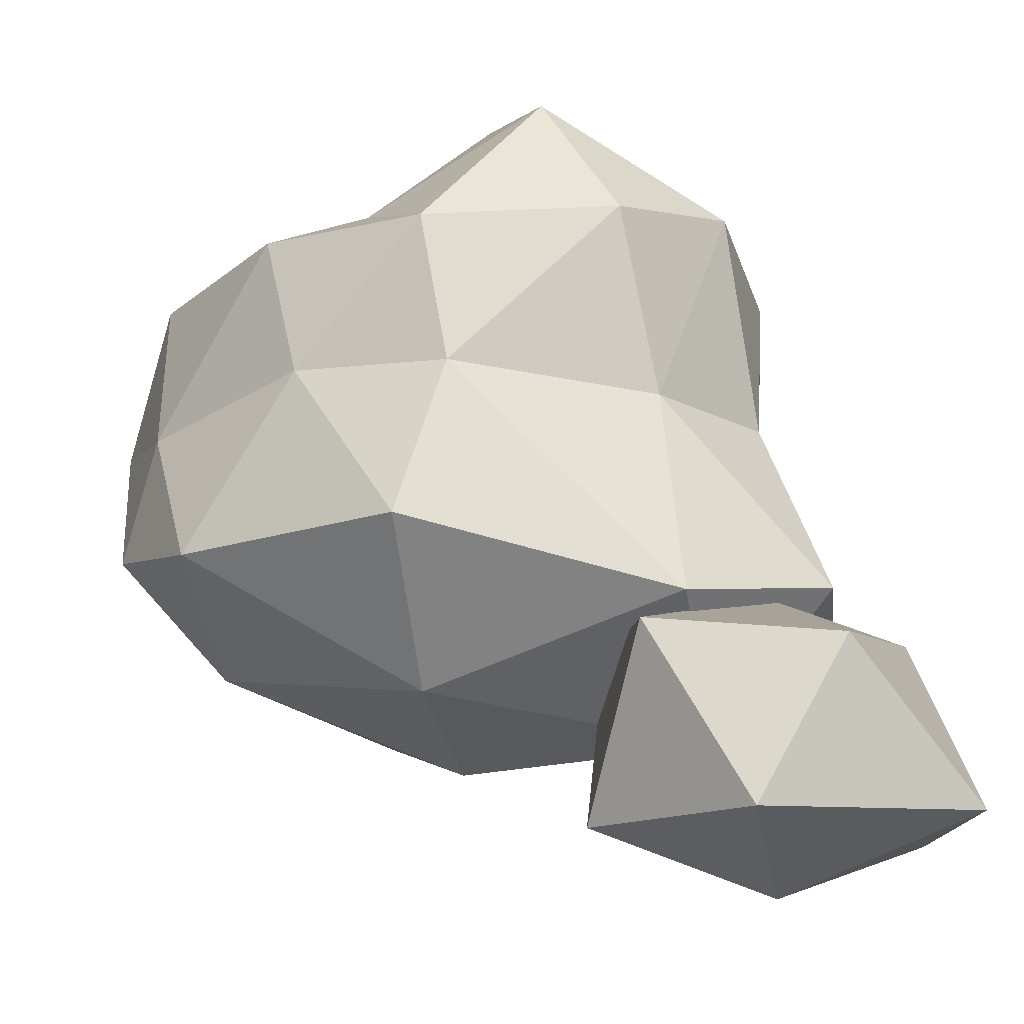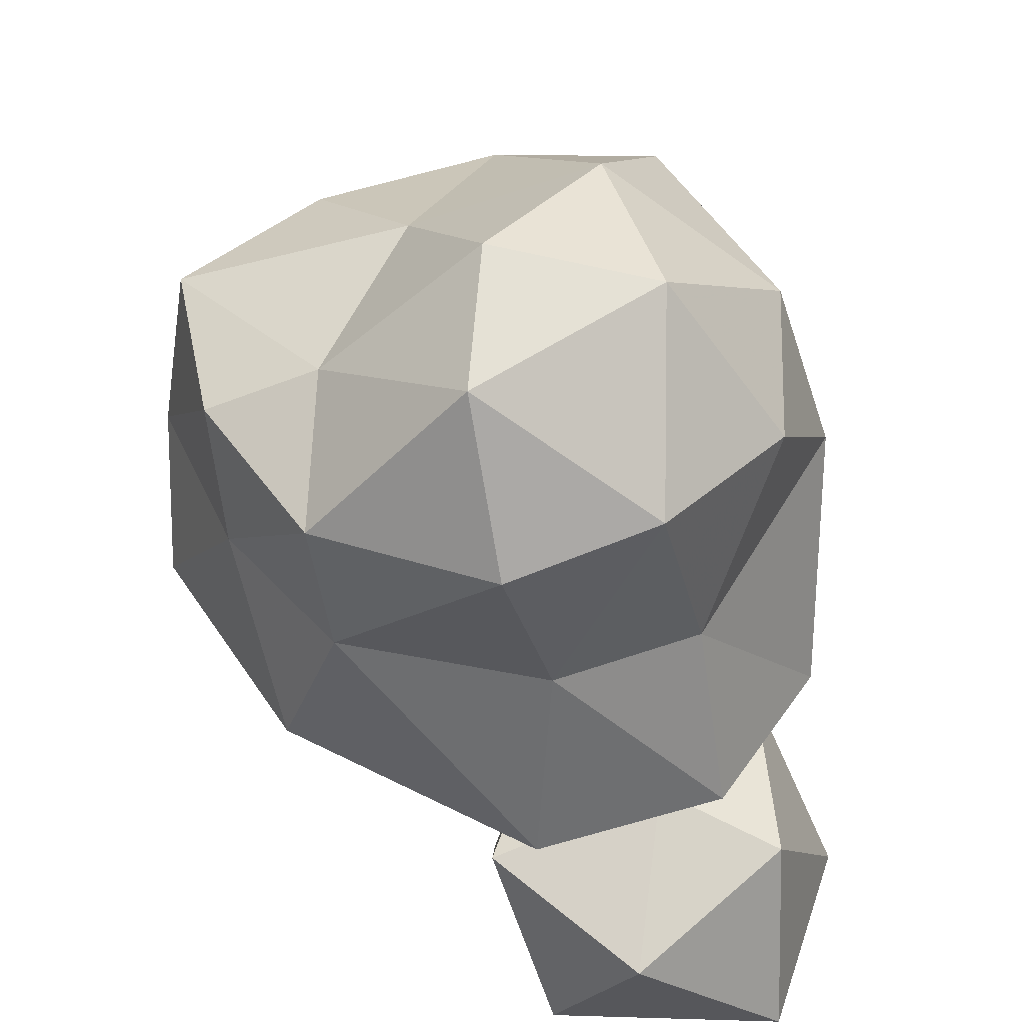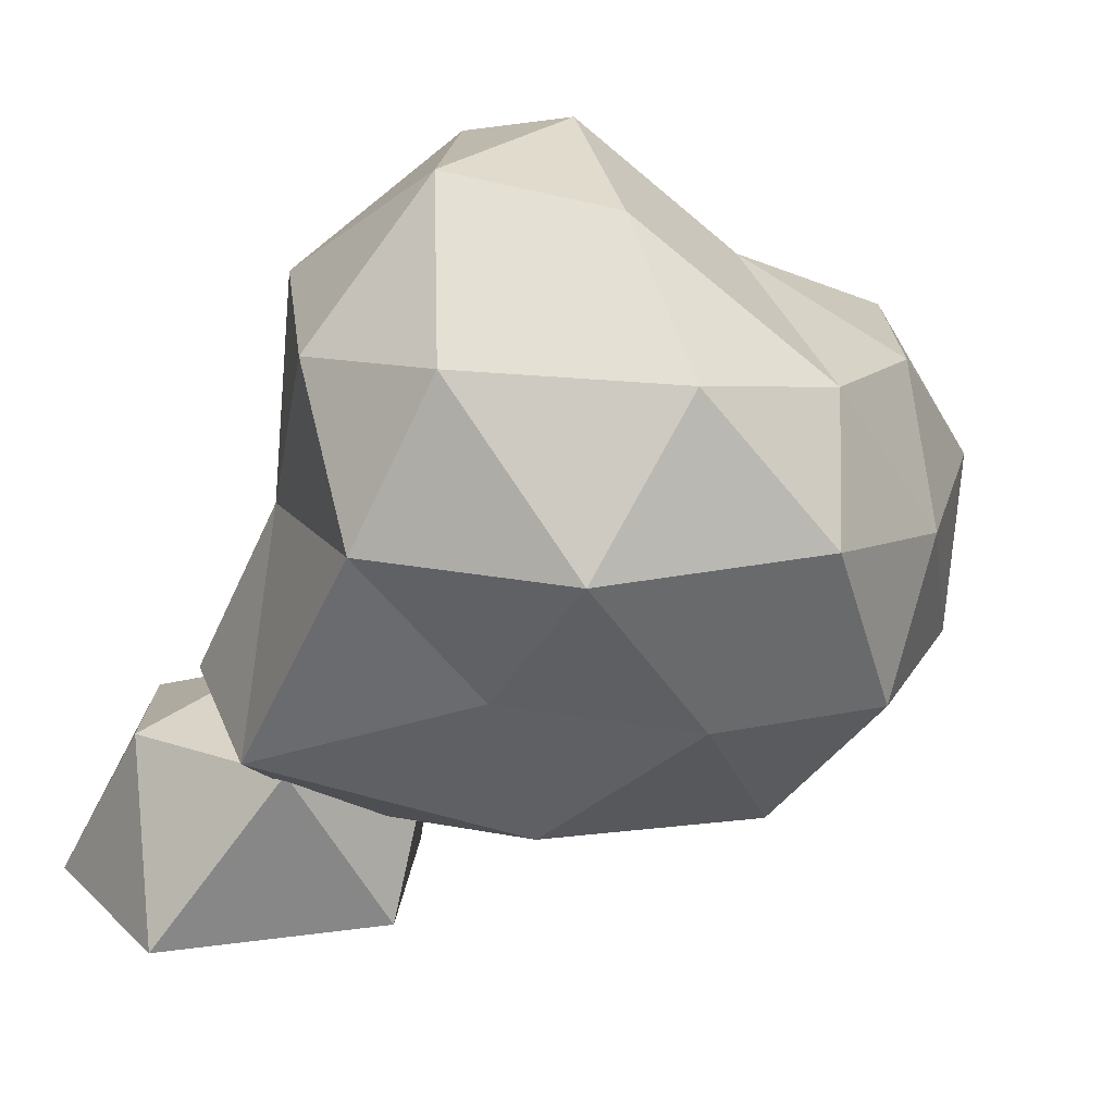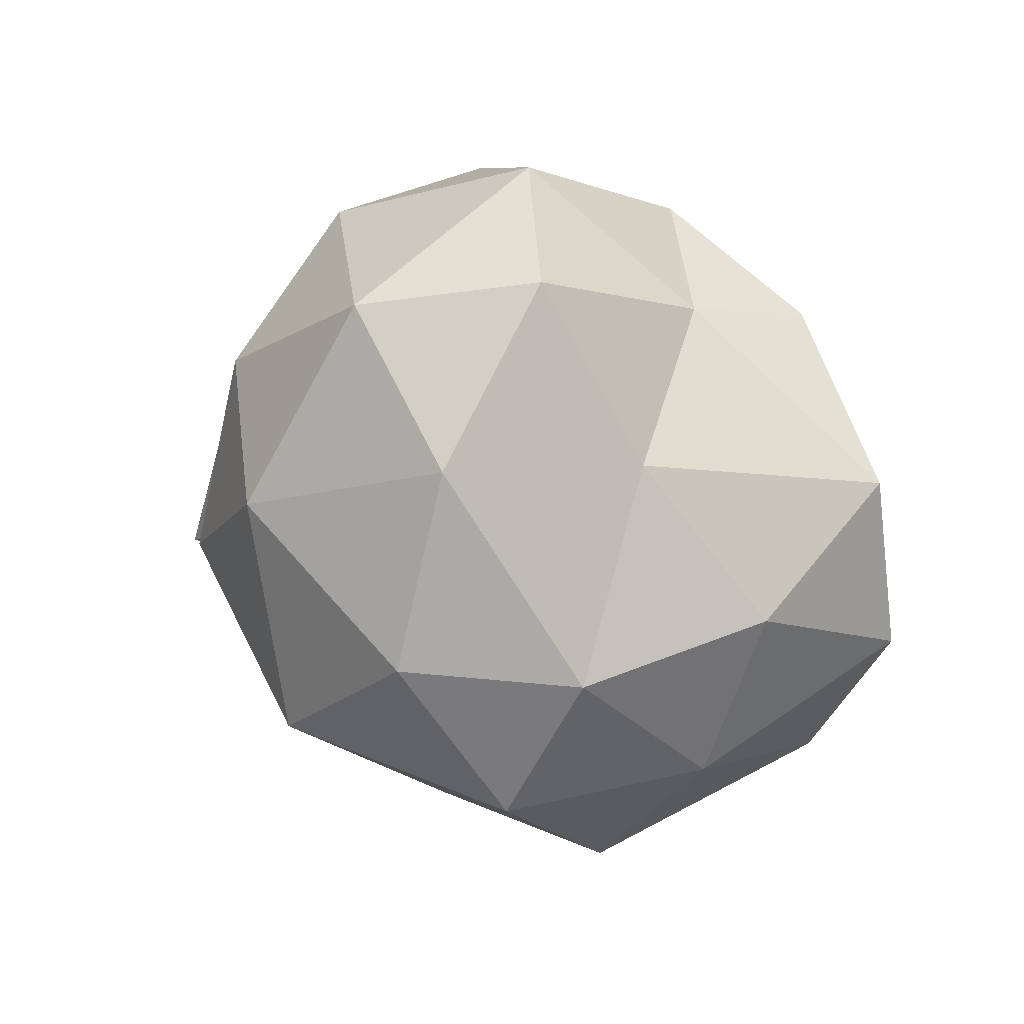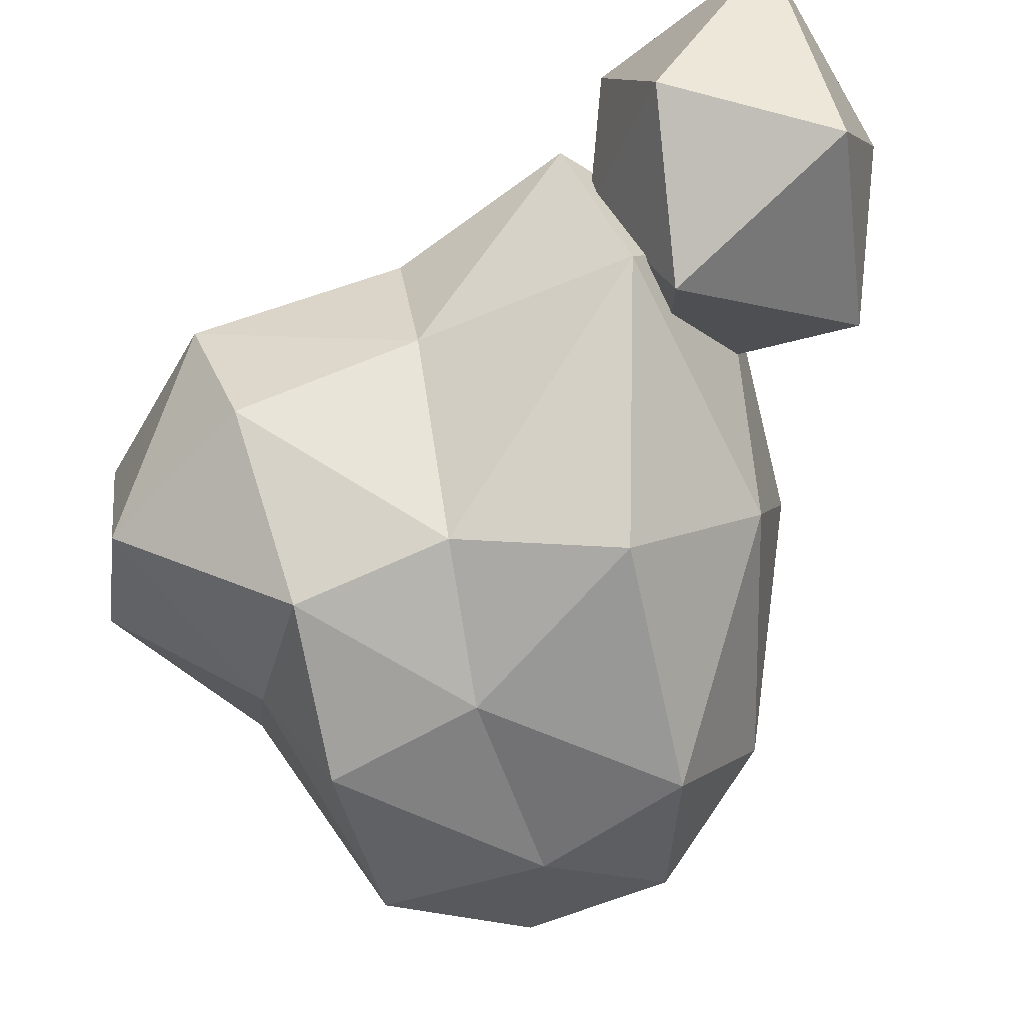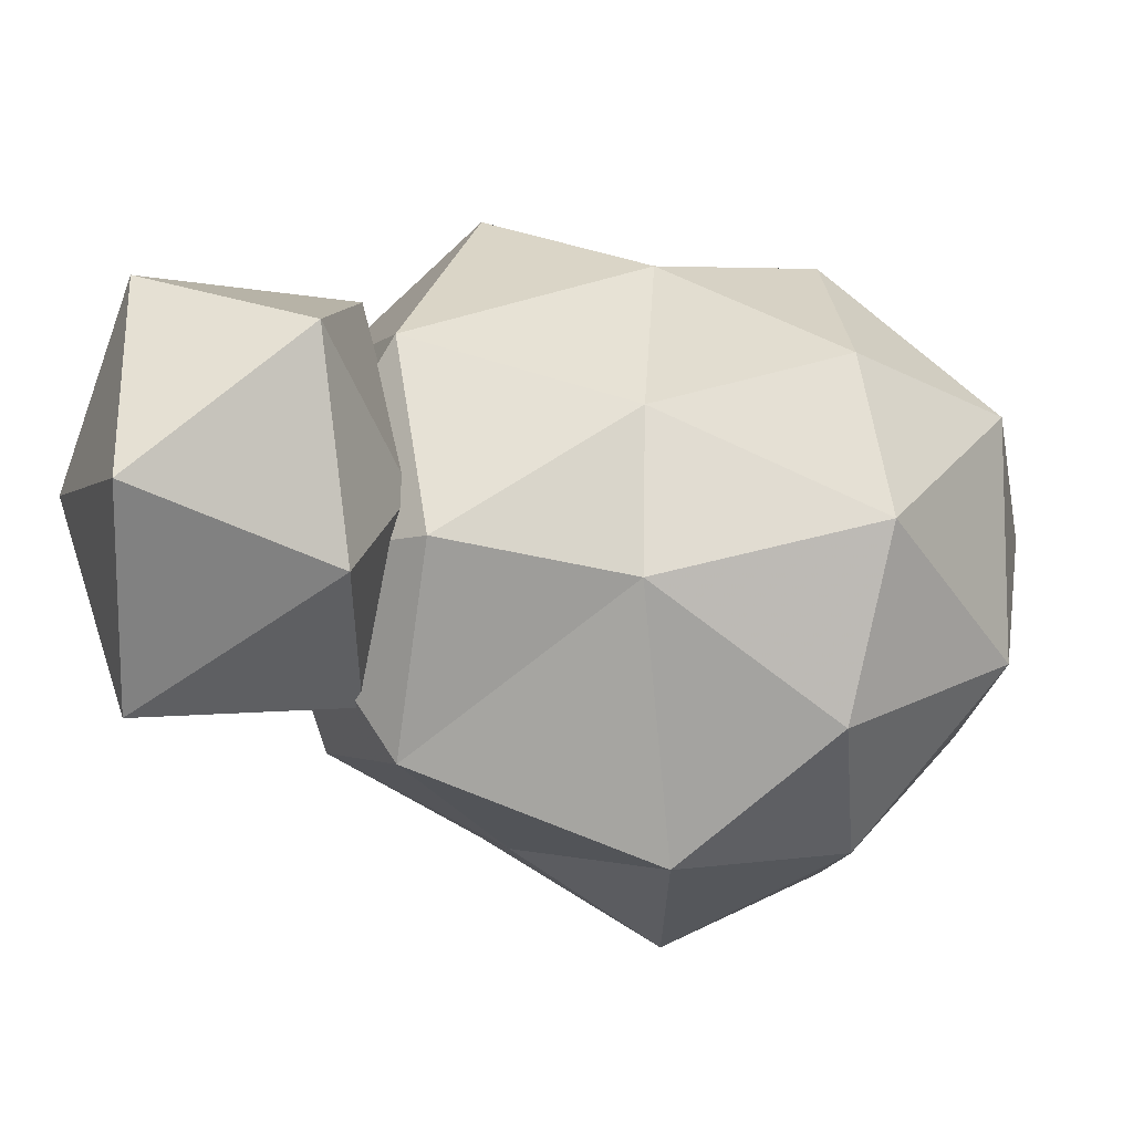
<metadata>
{"format":"obj","ext":"obj","renderer":"f3d","projection":"perspective","resolution":1024,"background":"white","views":[{"elev":-14.4,"azim":-7.0,"up":"+Y"},{"elev":54.0,"azim":18.7,"up":"+Y"},{"elev":17.6,"azim":148.5,"up":"+Y"},{"elev":61.2,"azim":-170.2,"up":"+Y"},{"elev":72.0,"azim":-103.0,"up":"+Z"},{"elev":29.2,"azim":89.1,"up":"+Z"}]}
</metadata>
<code>
o tree_leaf_Icosphere.002
v -0.05459 -0.3388 0.8621
v 0.5279 -0.09513 1.218
v -0.2418 -0.1231 1.438
v -0.6603 -0.1231 0.8621
v -0.2418 -0.1231 0.2861
v 0.5279 -0.1231 0.5061
v 0.0554 0.4085 1.438
v -0.5446 0.4826 1.218
v 0.3909 0.4816 0.8657
v -0.9752 0.1461 0.1223
v 0.1614 0.676 0.848
v -1.308 0.8116 1.146
v -2.161 0.8563 0.1291
v -1.308 0.8116 -0.9018
v -0.1953 0.884 -0.4243
v -0.5648 1.897 1.043
v -1.703 1.85 0.6739
v -1.73 1.73 -0.4065
v -0.6438 1.878 -0.8416
v 0.09476 1.849 0.1789
v -0.8998 2.472 0.2371
v -1.171 0.3259 0.7242
v -0.3932 0.5815 1.189
v 0.3144 0.5815 0.2151
v -0.4632 0.3259 -0.2497
v -1.795 0.456 0.1291
v -1.957 0.7784 0.6253
v -1.171 0.3259 -0.4796
v -1.957 0.7784 -0.3671
v -0.75 0.7894 -0.7654
v -0.02001 1.268 0.6108
v 0.1697 1.35 -0.2497
v -1.133 1.339 1.072
v -0.4246 1.284 0.9493
v -2.053 1.245 0.32
v -1.608 1.362 0.8131
v -1.607 1.268 -0.7369
v -2.157 1.311 -0.1967
v -0.2676 1.35 -0.8517
v -1.012 1.38 -1.034
v -0.1467 1.983 0.7242
v -1.218 1.846 1.022
v -2.027 1.773 0.1244
v -1.203 1.784 -0.7553
v -0.07128 1.901 -0.3648
v -0.7797 2.374 0.7242
v -0.3423 2.374 0.1223
v -1.357 2.016 0.522
v -1.281 2.062 -0.1072
v -0.7042 2.292 -0.3648
v -0.5897 0.2465 0.6449
v -0.5872 0.2446 0.642
v -0.4 0.1933 0.401
v -0.4303 0.1771 0.448
v -0.5446 0.4826 1.021
v -0.3902 0.5287 1.106
v -0.04172 0.6032 0.9295
v -0.3668 0.5285 1.108
v 0.1144 0.4531 0.2861
v -0.2682 0.2263 0.3648
v 0.1654 0.4825 0.3598
v 0.08486 0.5724 0.7924
v 0.03523 0.5992 0.8629
v 0.1432 0.4663 0.292
v 0.1601 0.4637 0.3271
f 1 2 3
f 2 1 6
f 1 3 4
f 1 4 5
f 1 5 6
f 2 6 9
f 3 2 7
f 4 3 8
f 4 52 54
f 6 59 64
f 2 9 7
f 3 7 8
f 4 55 51
f 5 60 59
f 61 9 6
f 9 57 7
f 7 57 58
f 9 62 63
f 10 52 22
f 61 65 24
f 10 22 26
f 10 26 28
f 10 28 25
f 11 24 31
f 12 23 33
f 13 27 35
f 14 29 37
f 15 30 39
f 11 31 34
f 12 33 36
f 13 35 38
f 14 37 40
f 15 39 32
f 16 41 46
f 17 42 48
f 18 43 49
f 19 44 50
f 20 45 47
f 47 50 21
f 47 45 50
f 45 19 50
f 50 49 21
f 50 44 49
f 44 18 49
f 49 48 21
f 49 43 48
f 43 17 48
f 48 46 21
f 48 42 46
f 42 16 46
f 46 47 21
f 46 41 47
f 41 20 47
f 32 45 20
f 32 39 45
f 39 19 45
f 40 44 19
f 40 37 44
f 37 18 44
f 38 43 18
f 38 35 43
f 35 17 43
f 36 42 17
f 36 33 42
f 33 16 42
f 34 41 16
f 34 31 41
f 31 20 41
f 39 40 19
f 39 30 40
f 30 14 40
f 37 38 18
f 37 29 38
f 29 13 38
f 35 36 17
f 35 27 36
f 27 12 36
f 33 34 16
f 33 23 34
f 23 11 34
f 31 32 20
f 31 24 32
f 24 15 32
f 25 30 15
f 25 28 30
f 28 14 30
f 28 29 14
f 28 26 29
f 26 13 29
f 26 27 13
f 26 22 27
f 22 12 27
f 24 25 15
f 24 59 25
f 22 23 12
f 55 56 23
f 56 55 8
f 53 10 25
f 57 63 11
f 53 5 54
f 5 4 54
f 4 51 52
f 6 5 59
f 4 8 55
f 5 53 60
f 6 64 65
f 65 61 6
f 9 63 57
f 56 8 58
f 8 7 58
f 9 61 62
f 10 54 52
f 24 11 61
f 11 62 61
f 24 65 64
f 59 60 25
f 24 64 59
f 22 52 51
f 22 51 55
f 56 58 23
f 22 55 23
f 25 60 53
f 53 54 10
f 23 58 57
f 63 62 11
f 11 23 57

</code>
